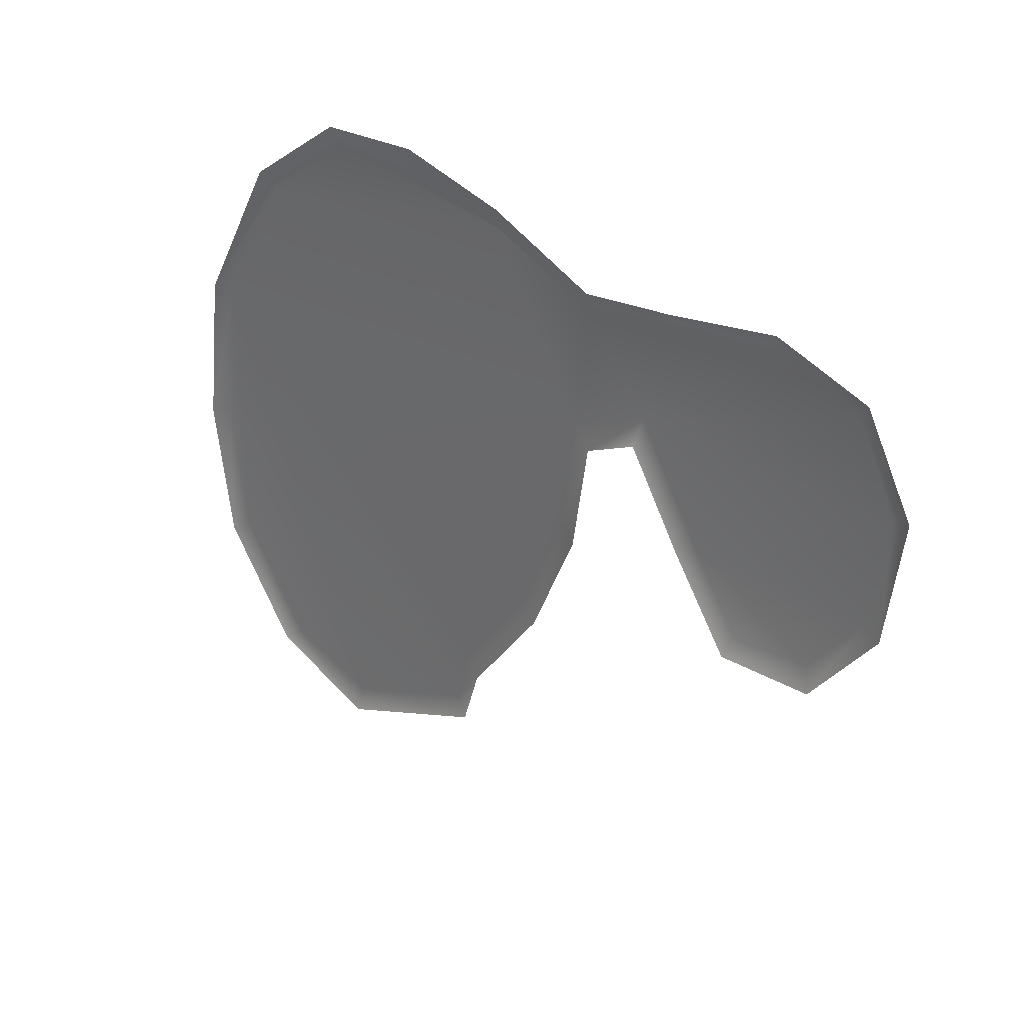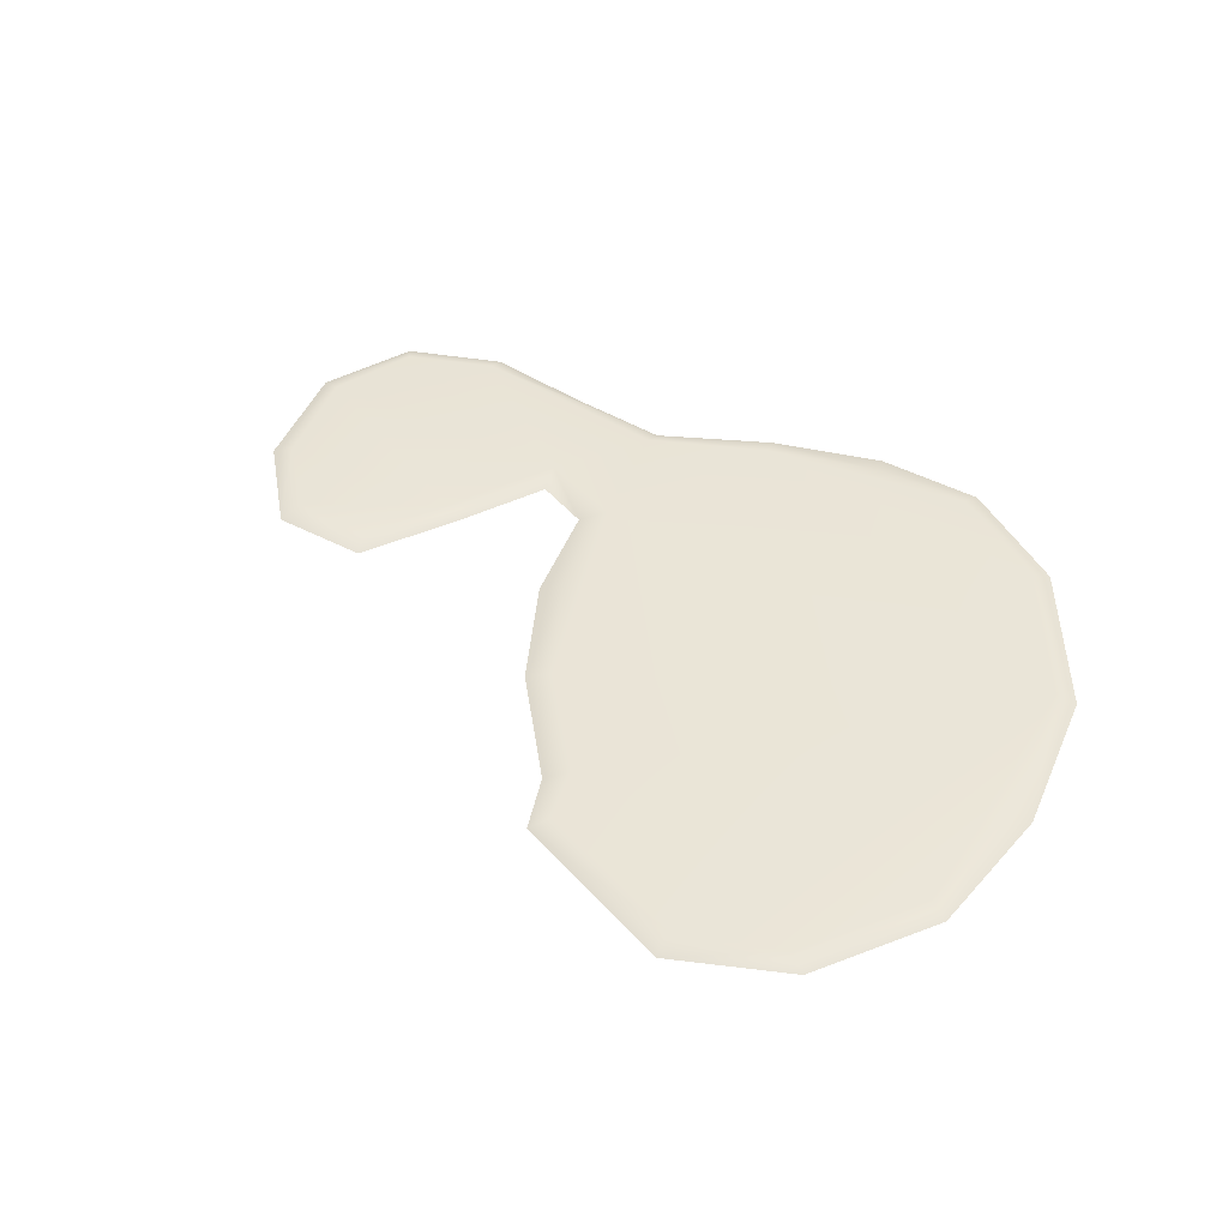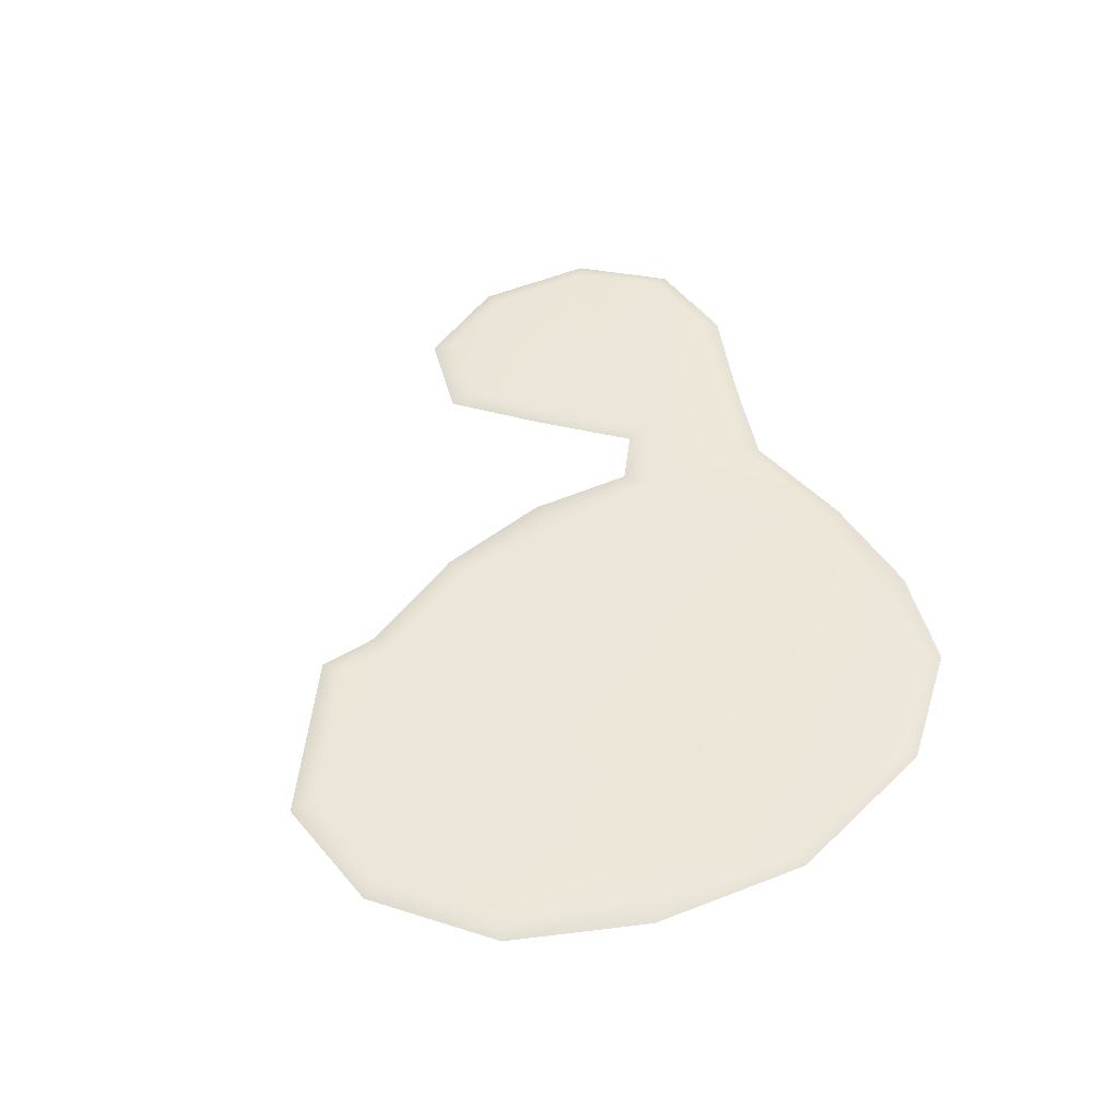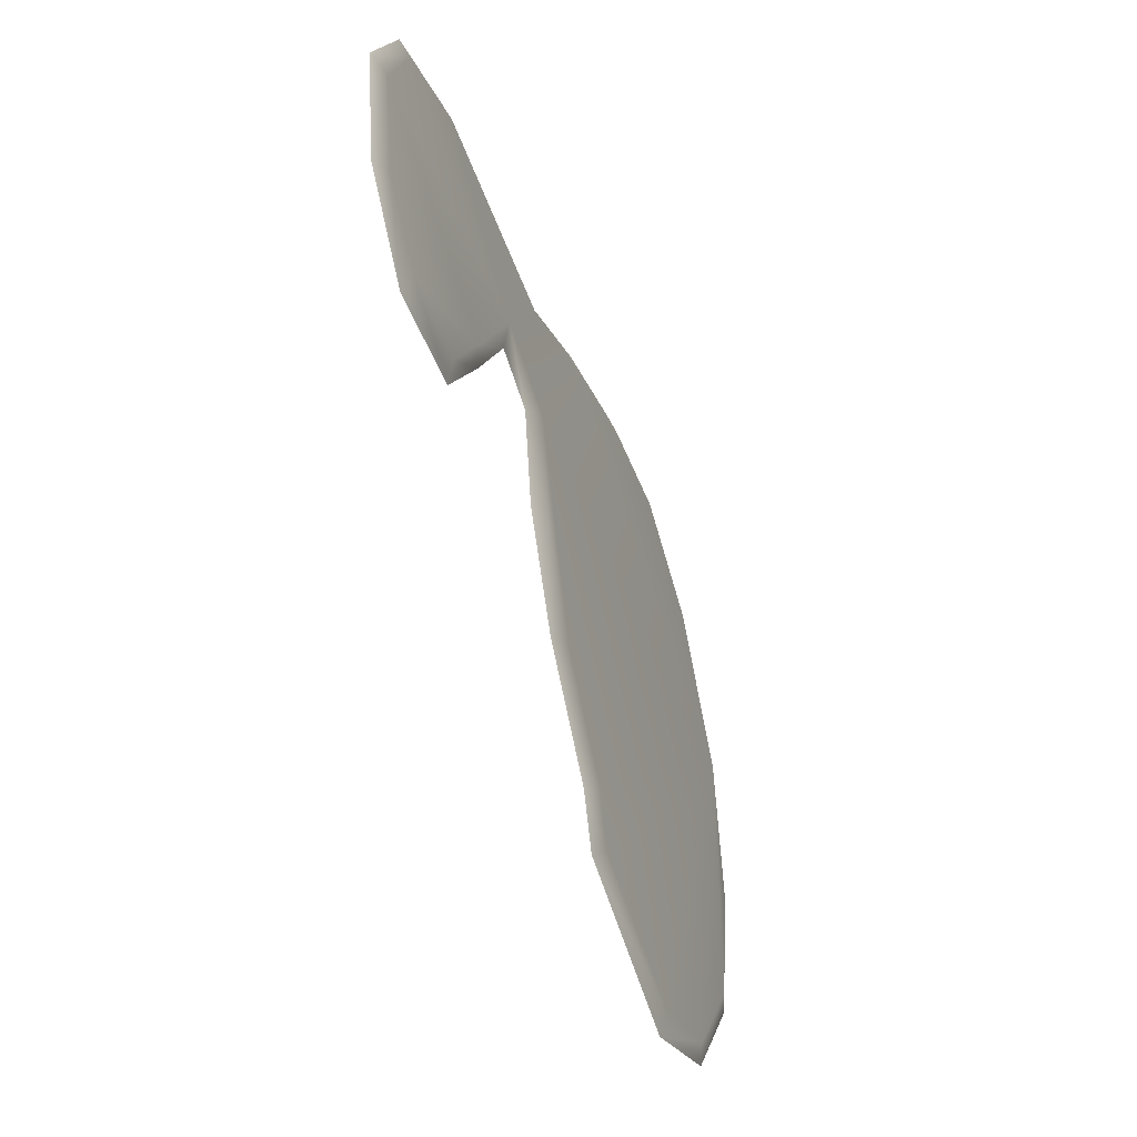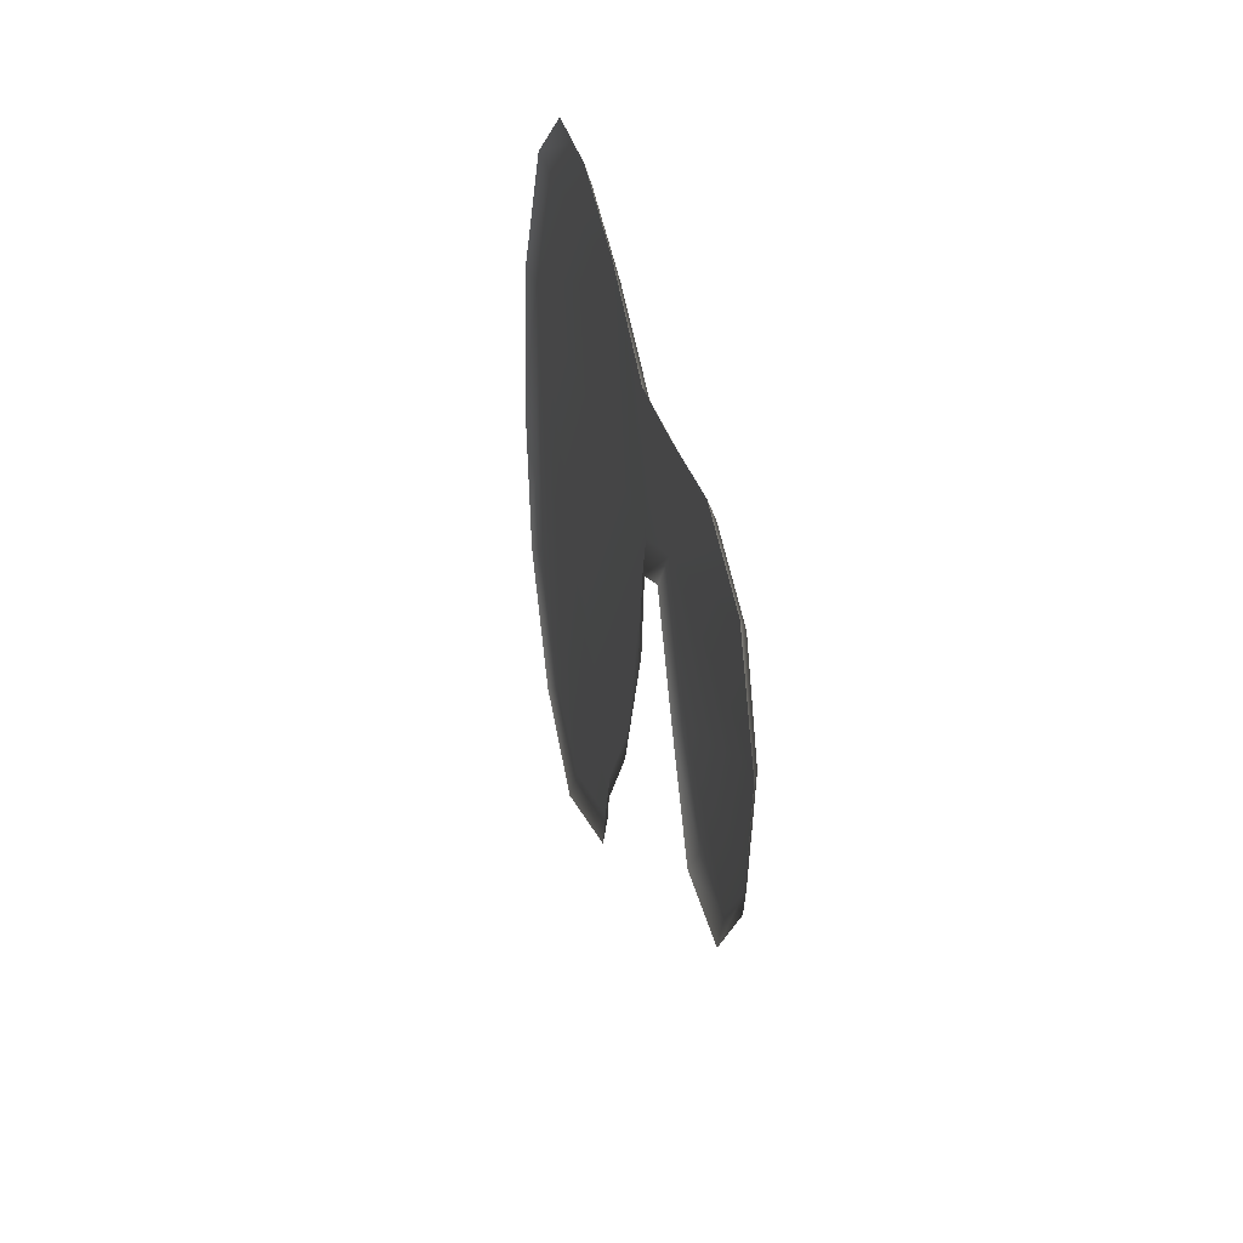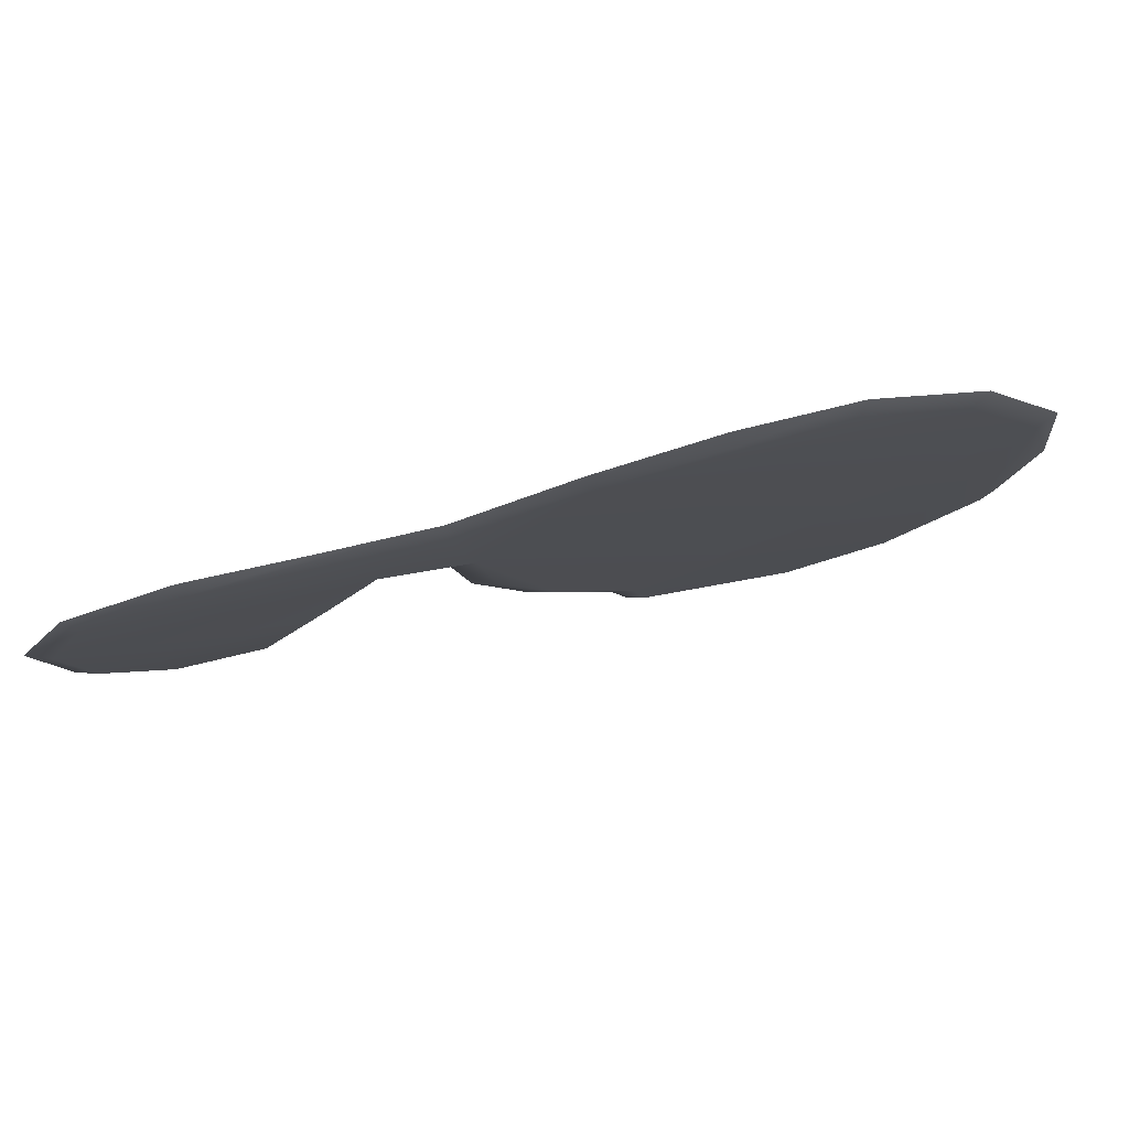
<metadata>
{"format":"obj","ext":"obj","renderer":"f3d","projection":"perspective","resolution":1024,"background":"white","views":[{"elev":29.5,"azim":43.5,"up":"+Z"},{"elev":44.1,"azim":-150.6,"up":"+Y"},{"elev":48.2,"azim":-106.9,"up":"+Y"},{"elev":-45.6,"azim":110.3,"up":"+Z"},{"elev":32.7,"azim":78.8,"up":"+Z"},{"elev":79.0,"azim":165.8,"up":"+Z"}]}
</metadata>
<code>
g default
v -0.3499 0.1183 4.654
v -2.17 0.1183 5.119
v -0.2822 0 5.014
v -2.098 -0 5.486
v -3.85 -0 5.405
v -3.738 0.1183 5.08
v -5.607 0 4.2
v -5.361 0.1183 3.97
v -6.99 0 1.776
v -6.672 0.1183 1.701
v -7.285 0 -0.7311
v -6.948 0.1183 -0.6823
v 1.539 0.1183 3.907
v 1.524 0 4.22
v 4.895 0.1183 4.34
v 3.092 0 4.378
v 4.923 0 4.644
v 6.476 0 4.123
v 6.304 0.1183 3.857
v 7.265 0 2.645
v 6.93 0.1183 2.528
v 6.971 -0 0.6768
v 6.637 0.1183 0.7716
v 5.849 0 -0.6891
v 5.717 0.1183 -0.3133
v 4.294 -0 -0.7476
v 4.414 0.1183 -0.428
v 3.354 -0 0.6436
v 3.613 0.1183 0.8013
v -6.924 0 -2.988
v -6.632 0.1183 -2.832
v -5.616 0 -4.764
v -5.328 0.1183 -4.582
v -3.748 8e-06 -5.486
v -3.731 0.1183 -5.091
v -1.052 8e-06 -4.378
v -1.305 0.1183 -4.124
v -0.7581 0 -3.457
v -1.1 0.1183 -3.23
v 0.1436 0.1183 -1.654
v 0.5294 0 -1.802
v 0.984 0.1183 0.1086
v 1.328 -0 -0.02589
v 1.604 0 1.697
v 1.228 0.1183 1.979
v 2.563 0.1183 2.514
v 2.473 0 2.083
g Trees04_Collision
f 1 2 3
f 3 2 4
f 4 2 5
f 2 6 5
f 5 6 7
f 6 8 7
f 7 8 9
f 8 10 9
f 9 10 11
f 10 12 11
f 13 14 15
f 14 16 15
f 16 17 15
f 17 18 15
f 15 18 19
f 18 20 19
f 19 20 21
f 20 22 21
f 21 22 23
f 22 24 23
f 23 24 25
f 24 26 25
f 25 26 27
f 26 28 27
f 27 28 29
f 11 12 30
f 12 31 30
f 30 31 32
f 31 33 32
f 32 33 34
f 33 35 34
f 34 35 36
f 35 37 36
f 36 37 38
f 37 39 38
f 39 40 38
f 38 40 41
f 40 42 41
f 41 42 43
f 43 42 44
f 42 45 44
f 45 46 44
f 44 46 47
f 46 29 47
f 29 28 47
f 27 29 25
f 25 29 23
f 23 29 21
f 29 46 21
f 21 46 19
f 19 46 15
f 15 46 13
f 46 45 13
f 13 45 1
f 42 40 45
f 45 40 10
f 12 10 31
f 2 1 6
f 6 1 8
f 31 10 33
f 1 45 10
f 8 1 10
f 33 10 35
f 39 10 40
f 35 10 37
f 39 37 10
f 13 1 14
f 14 1 3

</code>
